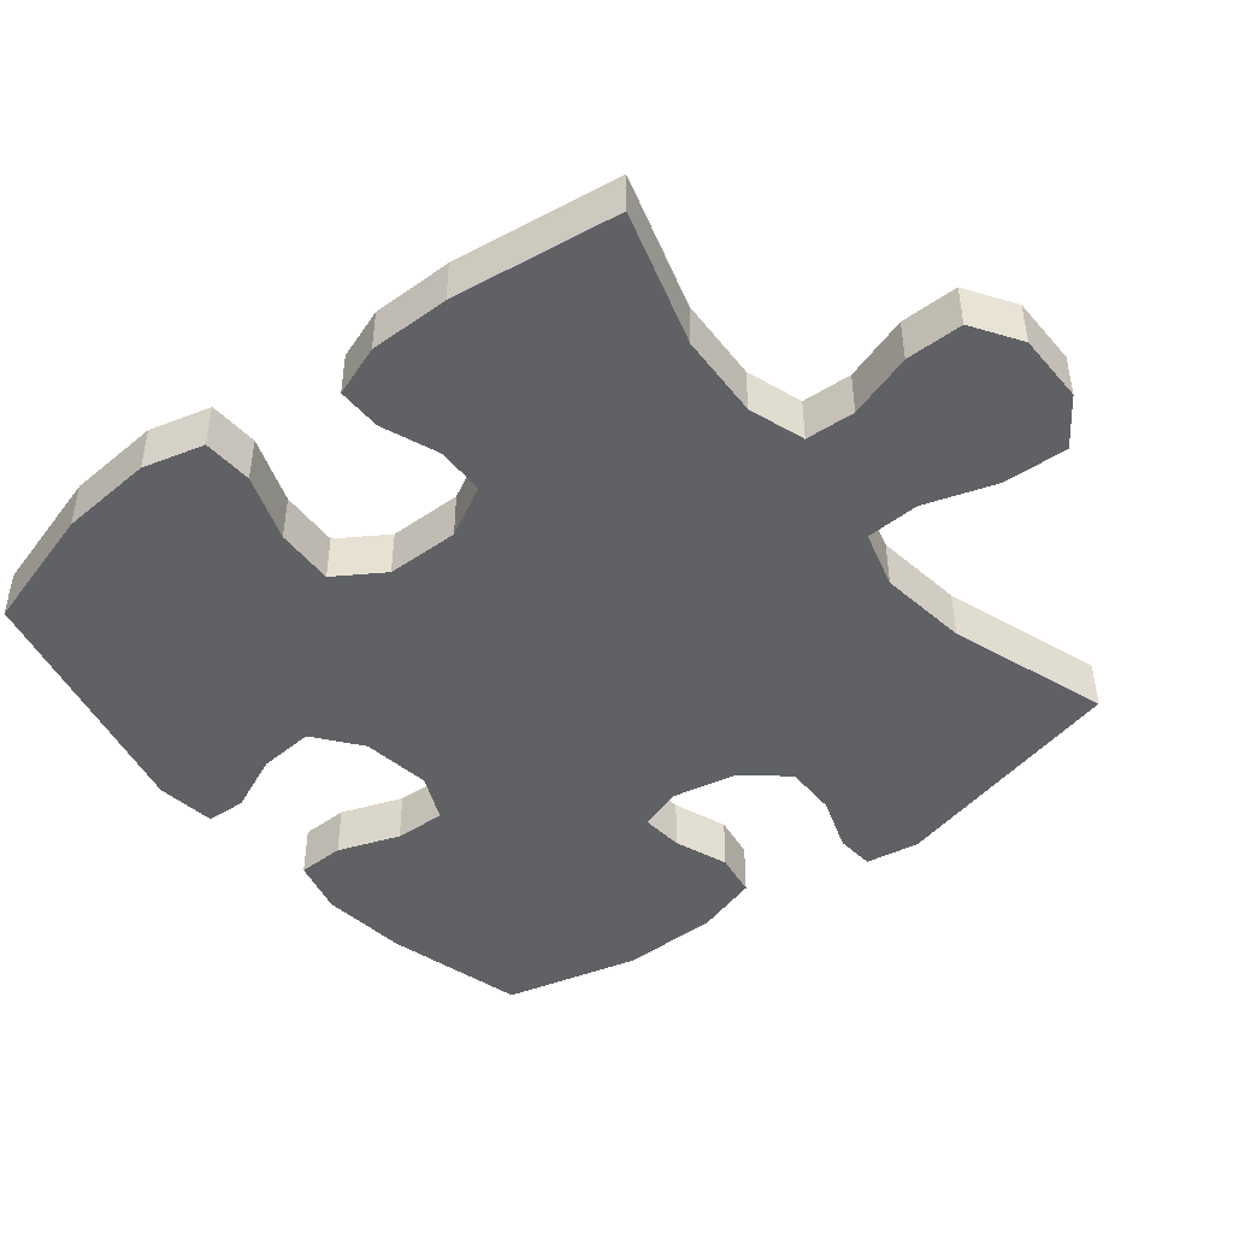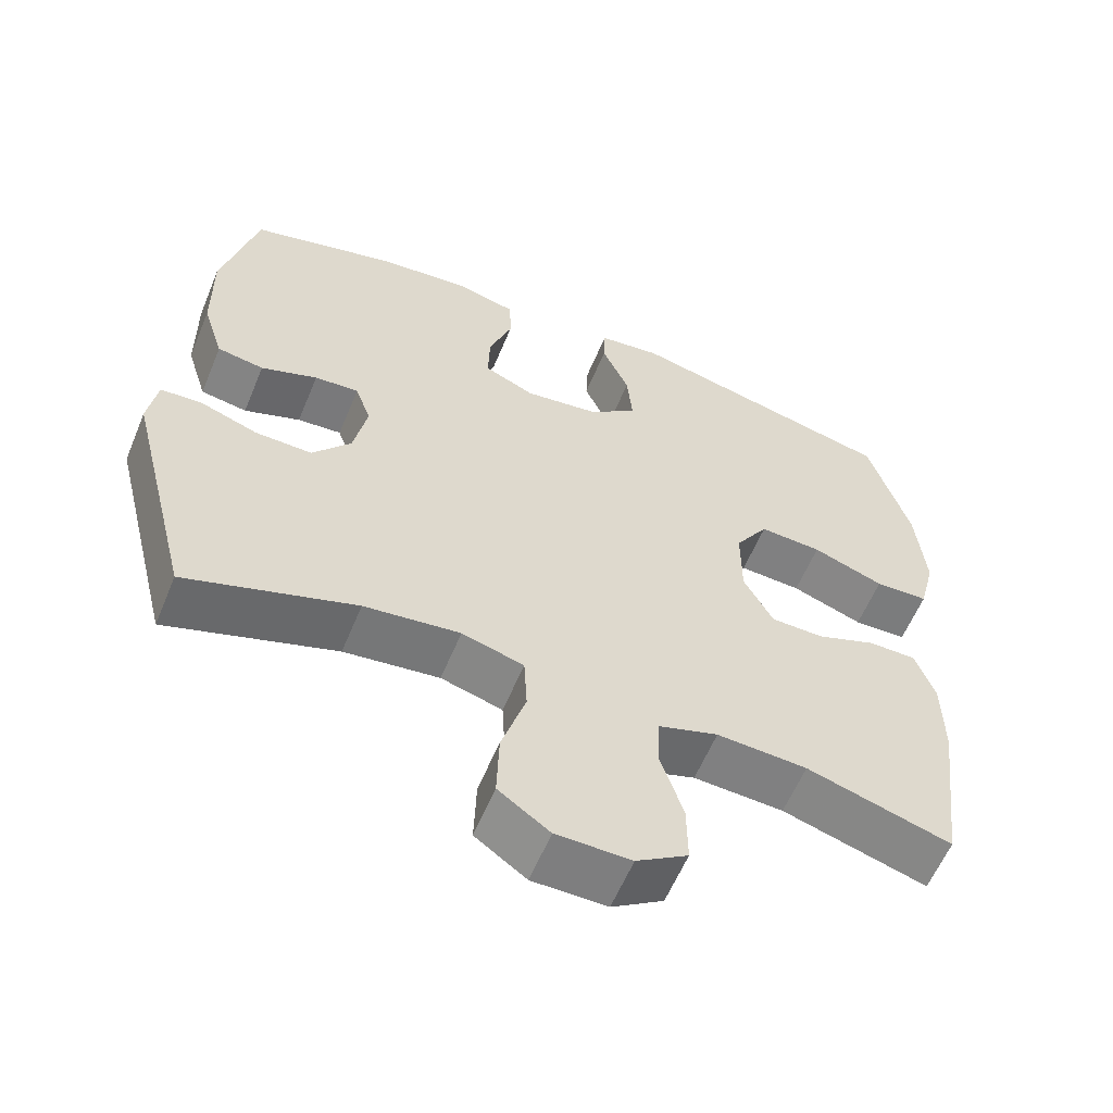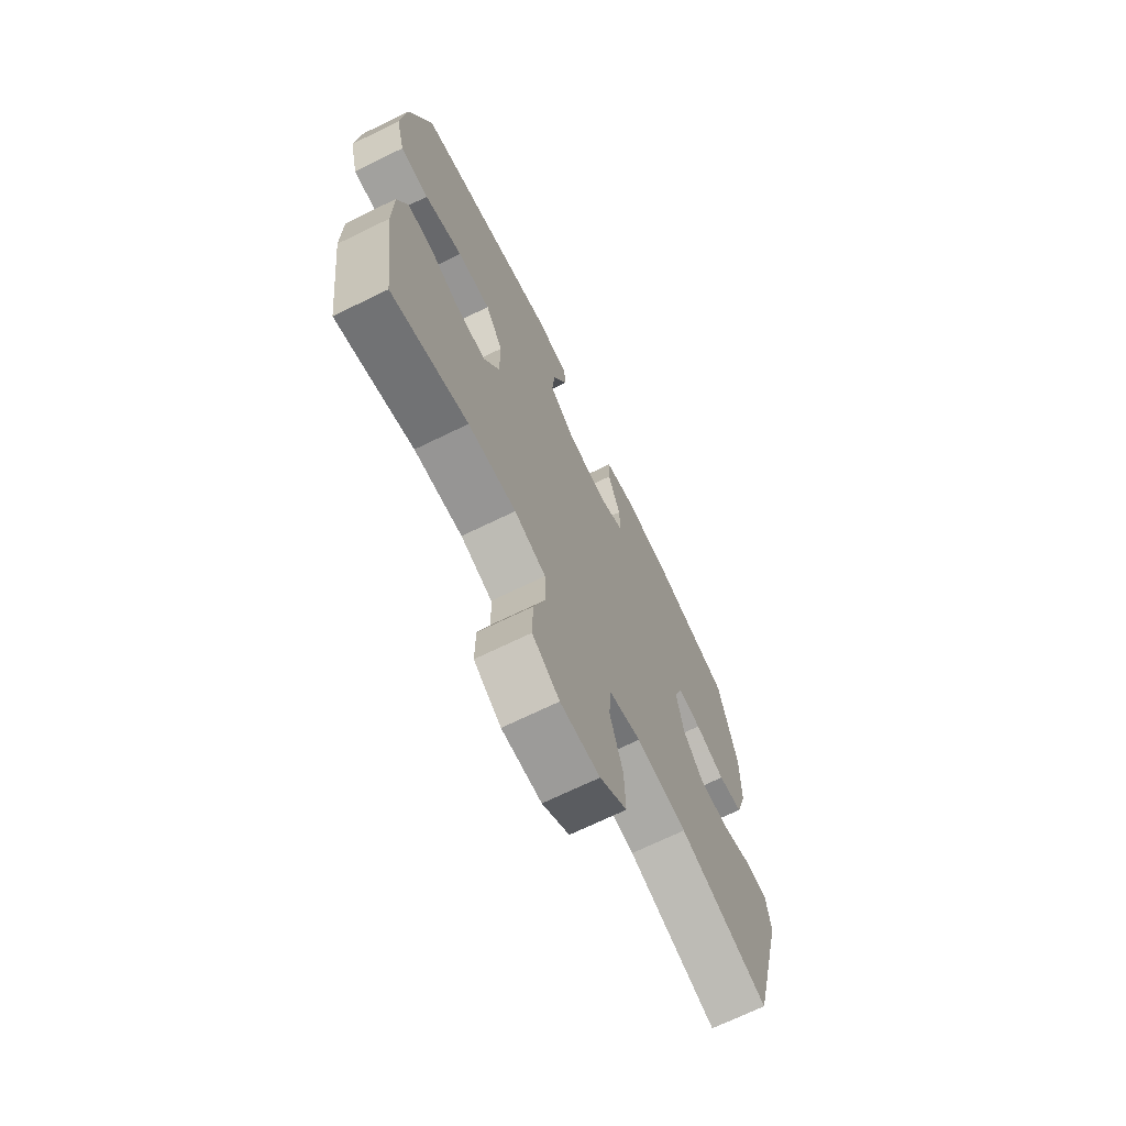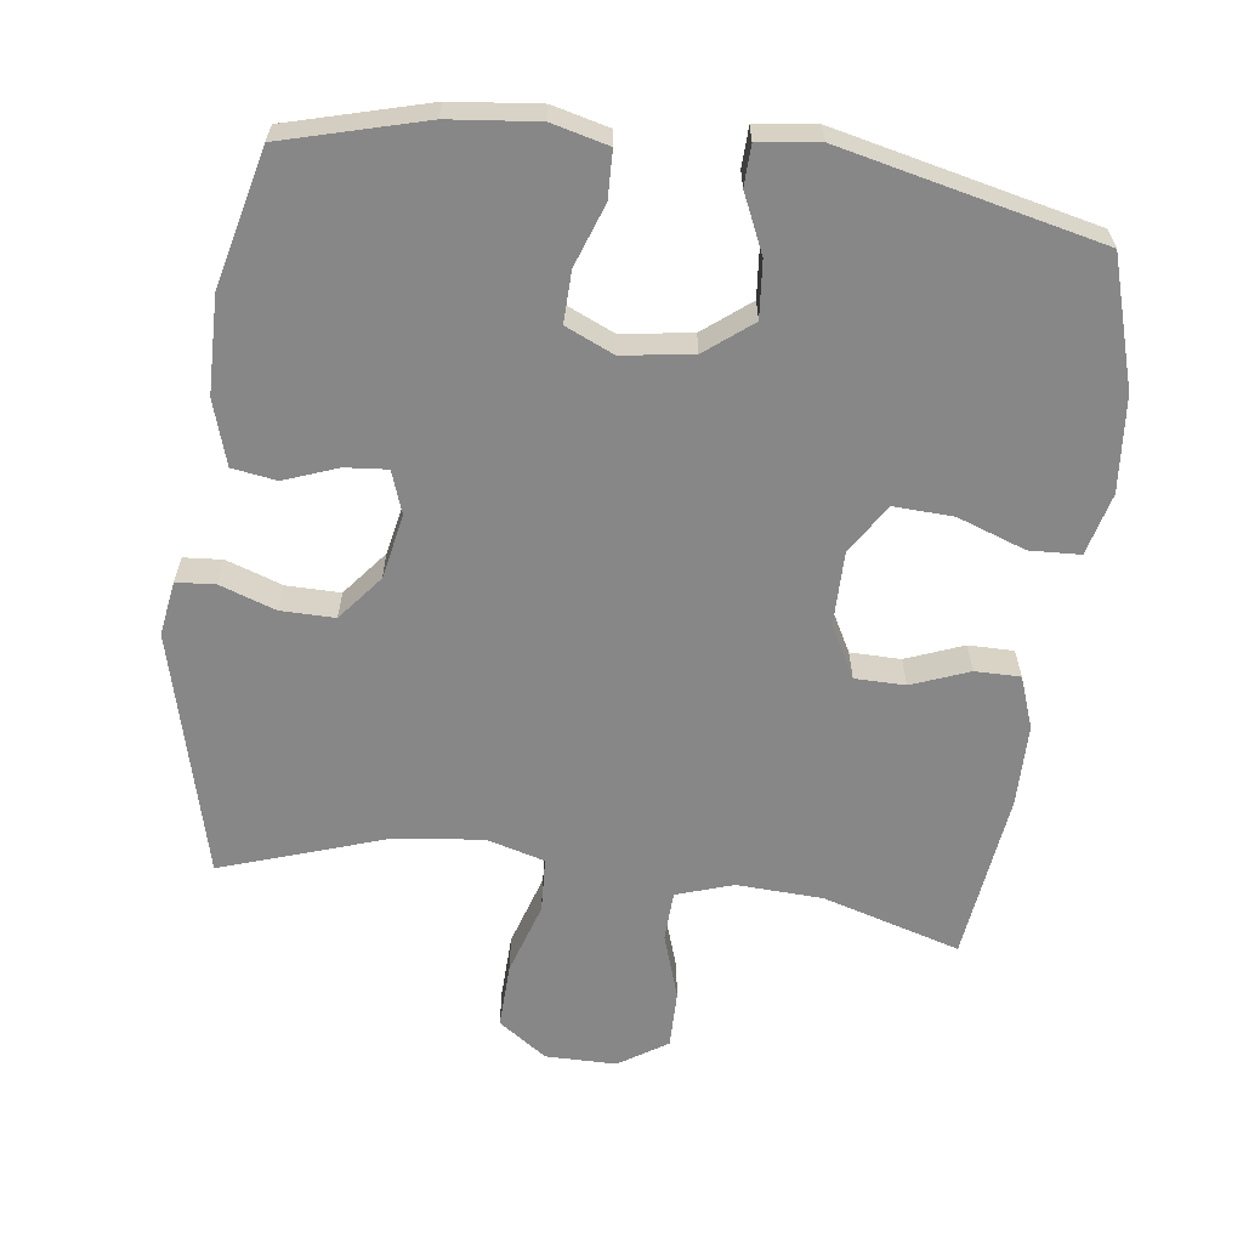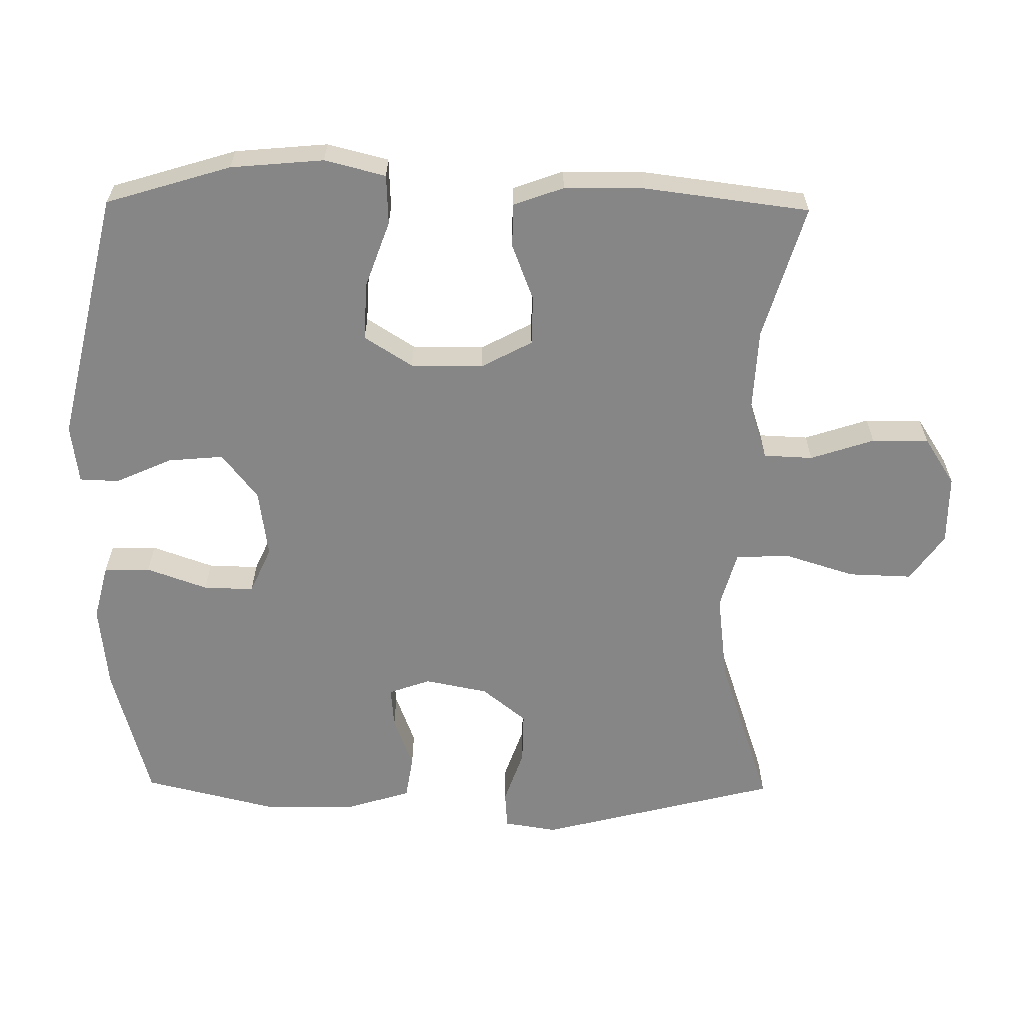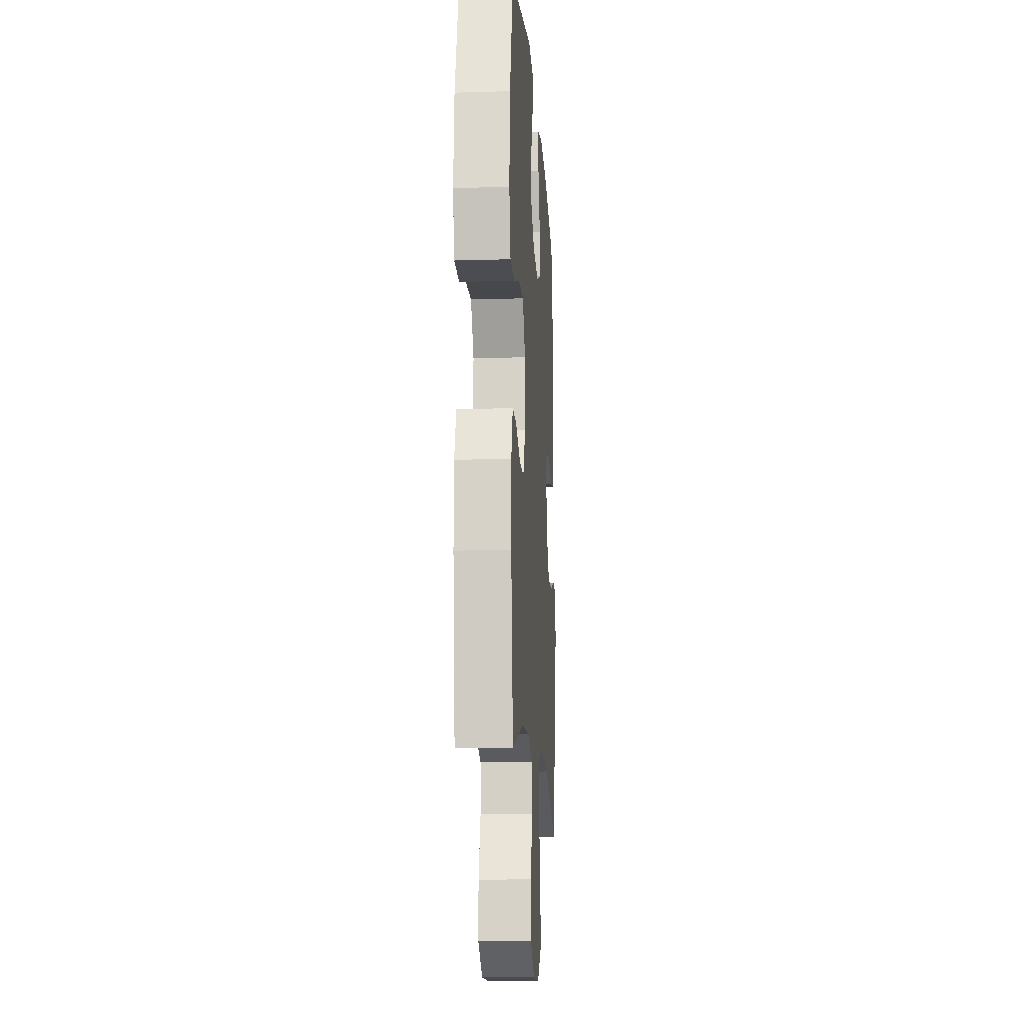
<metadata>
{"format":"obj","ext":"obj","renderer":"f3d","projection":"perspective","resolution":1024,"background":"white","views":[{"elev":-45.6,"azim":128.3,"up":"+Y"},{"elev":-59.4,"azim":-22.5,"up":"+Z"},{"elev":-69.9,"azim":116.0,"up":"+Z"},{"elev":-62.3,"azim":-7.4,"up":"+Y"},{"elev":-62.0,"azim":89.3,"up":"+Y"},{"elev":-13.9,"azim":93.8,"up":"+Z"}]}
</metadata>
<code>
v 0.5 0.07 -0.5
v 0.308 0.07 -0.443
v 0.188 0.07 -0.437
v 0.109 0.07 -0.463
v 0.106 0.07 -0.533
v 0.136 0.07 -0.624
v 0.137 0.07 -0.705
v 0.069 0.07 -0.749
v -0.03 0.07 -0.749
v -0.098 0.07 -0.701
v -0.095 0.07 -0.61
v -0.063 0.07 -0.508
v -0.067 0.07 -0.432
v -0.149 0.07 -0.409
v -0.276 0.07 -0.425
v -0.5 0.07 -0.5
v -0.587 0.07 -0.158
v -0.575 0.07 -0.082
v -0.521 0.07 -0.078
v -0.443 0.07 -0.105
v -0.368 0.07 -0.106
v -0.317 0.07 -0.043
v -0.299 0.07 0.047
v -0.32 0.07 0.107
v -0.379 0.07 0.102
v -0.454 0.07 0.074
v -0.516 0.07 0.084
v -0.544 0.07 0.174
v -0.546 0.07 0.31
v -0.5 0.07 0.5
v -0.304 0.07 0.553
v -0.181 0.07 0.566
v -0.102 0.07 0.546
v -0.1 0.07 0.48
v -0.131 0.07 0.393
v -0.133 0.07 0.321
v -0.066 0.07 0.291
v 0.032 0.07 0.305
v 0.097 0.07 0.356
v 0.09 0.07 0.435
v 0.054 0.07 0.516
v 0.056 0.07 0.572
v 0.14 0.07 0.583
v 0.5 0.07 0.5
v 0.554 0.07 0.322
v 0.566 0.07 0.189
v 0.544 0.07 0.102
v 0.473 0.07 0.099
v 0.378 0.07 0.133
v 0.295 0.07 0.137
v 0.251 0.07 0.068
v 0.251 0.07 -0.035
v 0.29 0.07 -0.108
v 0.36 0.07 -0.109
v 0.44 0.07 -0.078
v 0.503 0.07 -0.078
v 0.529 0.07 -0.15
v 0.53 0.07 -0.264
v 0.5 0 -0.5
v 0.308 0 -0.443
v 0.188 0 -0.437
v 0.109 0 -0.463
v 0.106 0 -0.533
v 0.136 0 -0.624
v 0.137 0 -0.705
v 0.069 0 -0.749
v -0.03 0 -0.749
v -0.098 0 -0.701
v -0.095 0 -0.61
v -0.063 0 -0.508
v -0.067 0 -0.432
v -0.149 0 -0.409
v -0.276 0 -0.425
v -0.5 0 -0.5
v -0.587 0 -0.158
v -0.575 0 -0.082
v -0.521 0 -0.078
v -0.443 0 -0.105
v -0.368 0 -0.106
v -0.317 0 -0.043
v -0.299 0 0.047
v -0.32 0 0.107
v -0.379 0 0.102
v -0.454 0 0.074
v -0.516 0 0.084
v -0.544 0 0.174
v -0.546 0 0.31
v -0.5 0 0.5
v -0.304 0 0.553
v -0.181 0 0.566
v -0.102 0 0.546
v -0.1 0 0.48
v -0.131 0 0.393
v -0.133 0 0.321
v -0.066 0 0.291
v 0.032 0 0.305
v 0.097 0 0.356
v 0.09 0 0.435
v 0.054 0 0.516
v 0.056 0 0.572
v 0.14 0 0.583
v 0.5 0 0.5
v 0.554 0 0.322
v 0.566 0 0.189
v 0.544 0 0.102
v 0.473 0 0.099
v 0.378 0 0.133
v 0.295 0 0.137
v 0.251 0 0.068
v 0.251 0 -0.035
v 0.29 0 -0.108
v 0.36 0 -0.109
v 0.44 0 -0.078
v 0.503 0 -0.078
v 0.529 0 -0.15
v 0.53 0 -0.264
f 58 1 2
f 57 58 2
f 56 57 2
f 55 56 2
f 54 55 2
f 53 54 2 3
f 52 53 3 4
f 51 52 4
f 47 48 49
f 46 47 49
f 45 46 49
f 44 45 49
f 43 44 49
f 42 43 49
f 41 42 49
f 40 41 49
f 39 40 49 50
f 38 39 50 51
f 33 34 35
f 32 33 35
f 31 32 35
f 30 31 35
f 29 30 35
f 28 29 35
f 27 28 35
f 26 27 35
f 25 26 35
f 24 25 35 36
f 23 24 36 37
f 18 19 20
f 17 18 20
f 16 17 20
f 15 16 20
f 14 15 20 21
f 13 14 21 22
f 10 11 12
f 9 10 12
f 8 9 12
f 7 8 12
f 6 7 12
f 5 6 12
f 4 5 12 13
f 37 38 51
f 23 37 51
f 22 23 51
f 13 22 51
f 4 13 51
f 60 59 116
f 60 116 115
f 60 115 114
f 60 114 113
f 60 113 112
f 61 60 112 111
f 62 61 111 110
f 62 110 109
f 107 106 105
f 107 105 104
f 107 104 103
f 107 103 102
f 107 102 101
f 107 101 100
f 107 100 99
f 107 99 98
f 108 107 98 97
f 109 108 97 96
f 93 92 91
f 93 91 90
f 93 90 89
f 93 89 88
f 93 88 87
f 93 87 86
f 93 86 85
f 93 85 84
f 93 84 83
f 94 93 83 82
f 95 94 82 81
f 78 77 76
f 78 76 75
f 78 75 74
f 78 74 73
f 79 78 73 72
f 80 79 72 71
f 70 69 68
f 70 68 67
f 70 67 66
f 70 66 65
f 70 65 64
f 70 64 63
f 71 70 63 62
f 109 96 95
f 109 95 81
f 109 81 80
f 109 80 71
f 109 71 62
f 1 59 60 2
f 2 60 61 3
f 3 61 62 4
f 4 62 63 5
f 5 63 64 6
f 6 64 65 7
f 7 65 66 8
f 8 66 67 9
f 9 67 68 10
f 10 68 69 11
f 11 69 70 12
f 12 70 71 13
f 13 71 72 14
f 14 72 73 15
f 15 73 74 16
f 16 74 75 17
f 17 75 76 18
f 18 76 77 19
f 19 77 78 20
f 20 78 79 21
f 21 79 80 22
f 22 80 81 23
f 23 81 82 24
f 24 82 83 25
f 25 83 84 26
f 26 84 85 27
f 27 85 86 28
f 28 86 87 29
f 29 87 88 30
f 30 88 89 31
f 31 89 90 32
f 32 90 91 33
f 33 91 92 34
f 34 92 93 35
f 35 93 94 36
f 36 94 95 37
f 37 95 96 38
f 38 96 97 39
f 39 97 98 40
f 40 98 99 41
f 41 99 100 42
f 42 100 101 43
f 43 101 102 44
f 44 102 103 45
f 45 103 104 46
f 46 104 105 47
f 47 105 106 48
f 48 106 107 49
f 49 107 108 50
f 50 108 109 51
f 51 109 110 52
f 52 110 111 53
f 53 111 112 54
f 54 112 113 55
f 55 113 114 56
f 56 114 115 57
f 57 115 116 58
f 58 116 59 1

</code>
